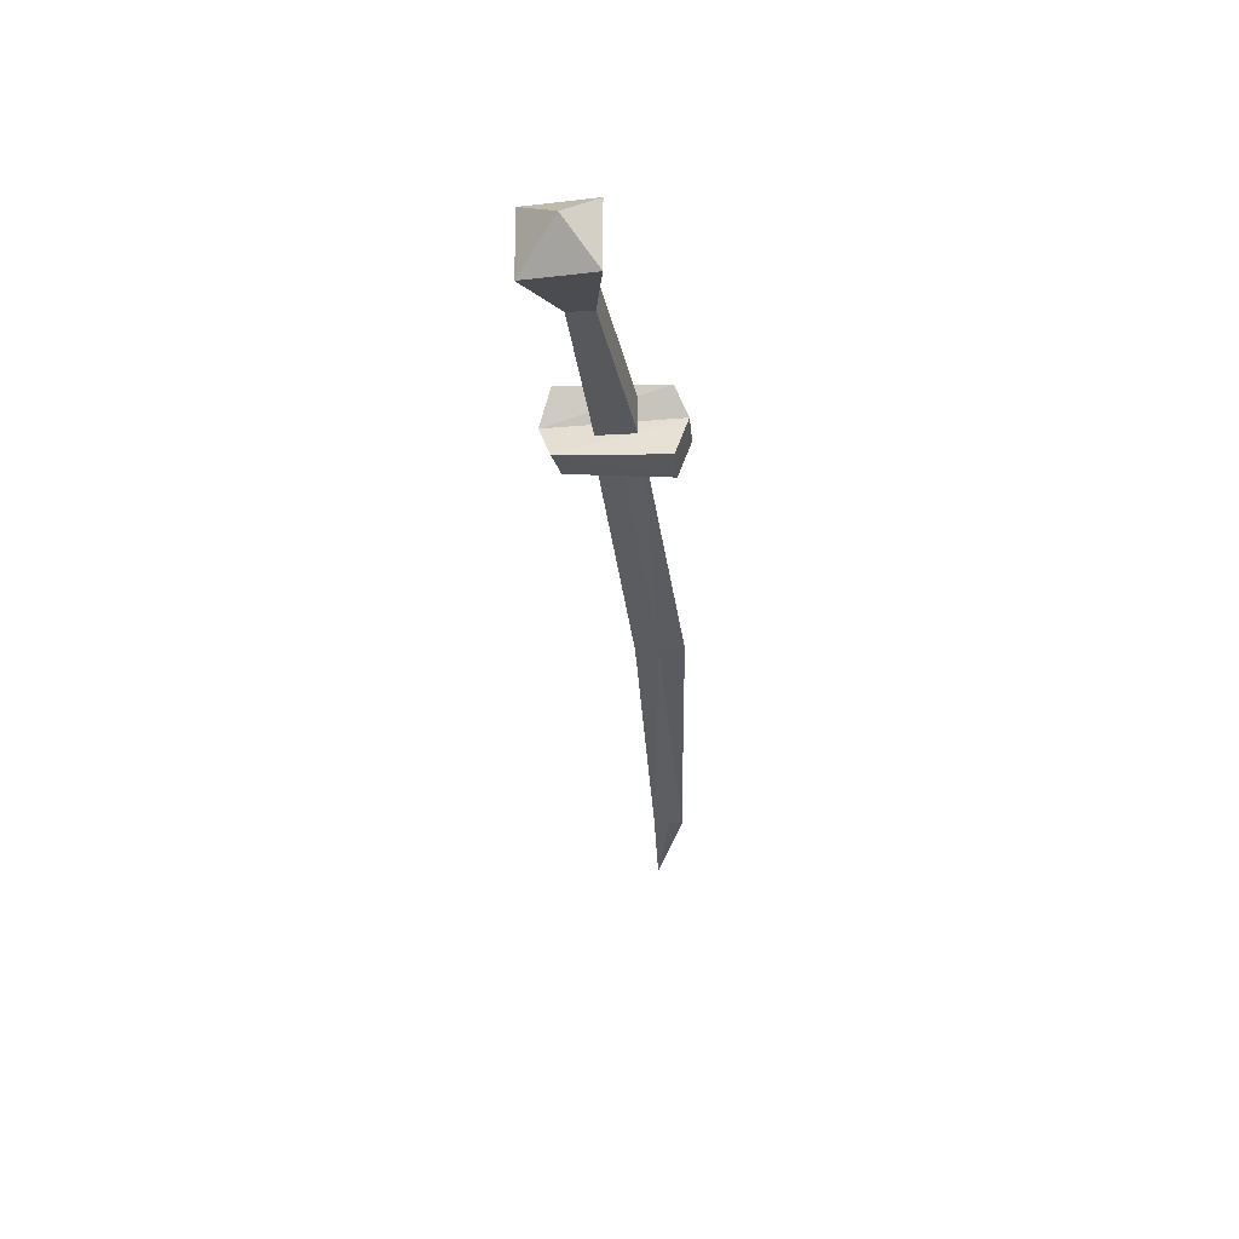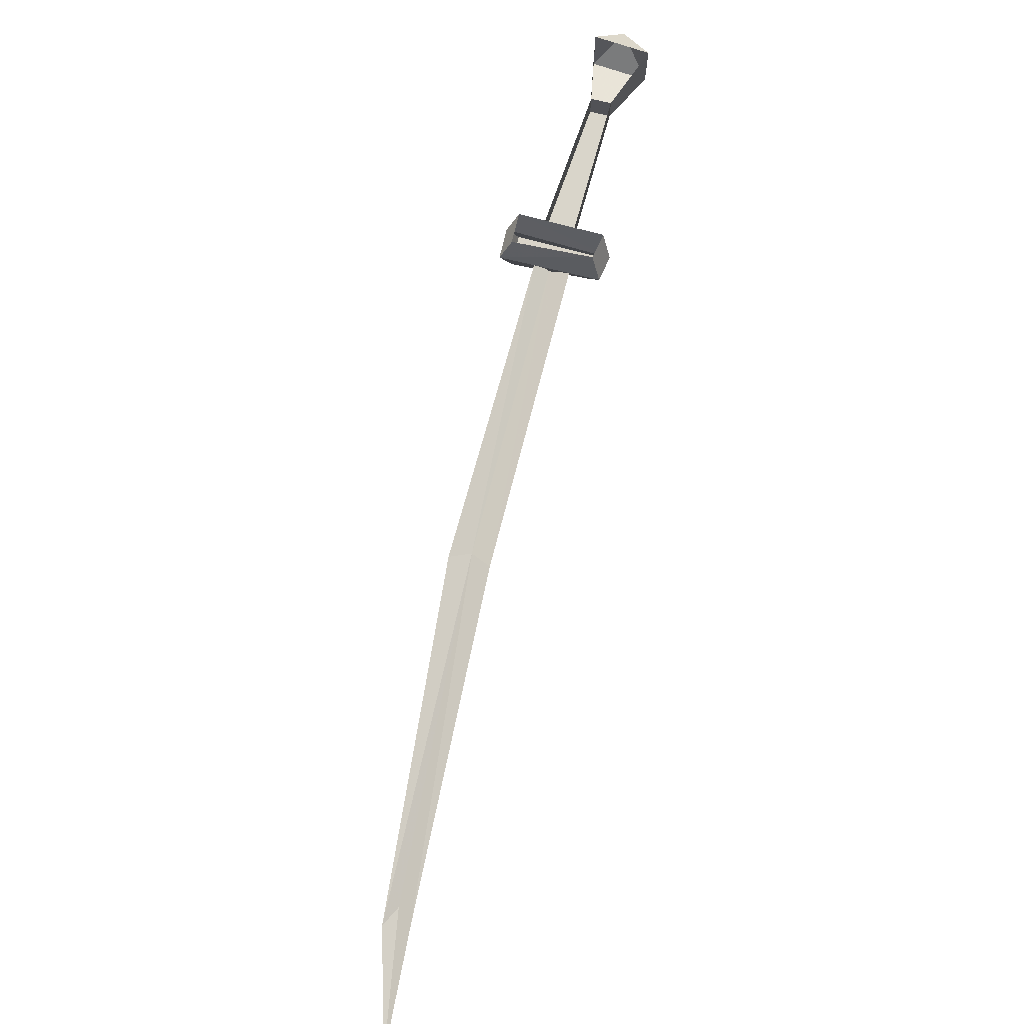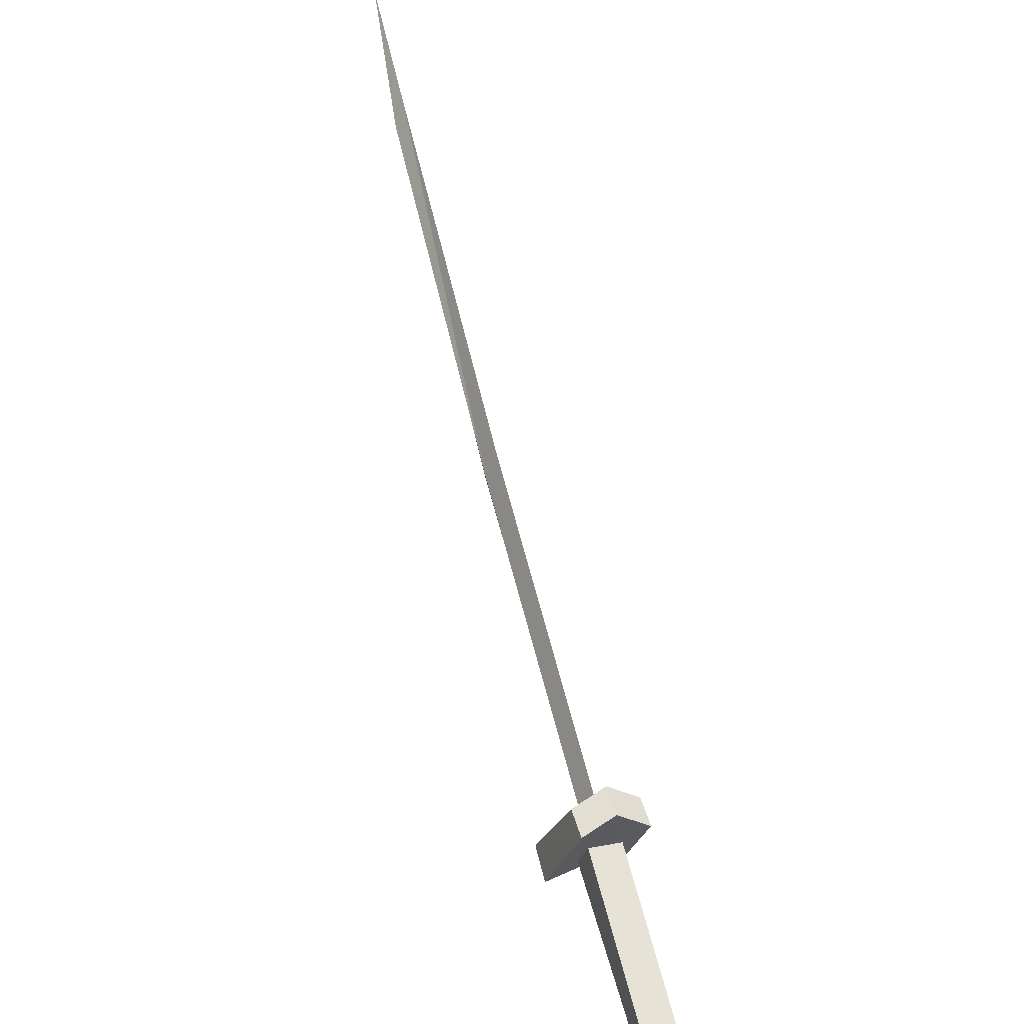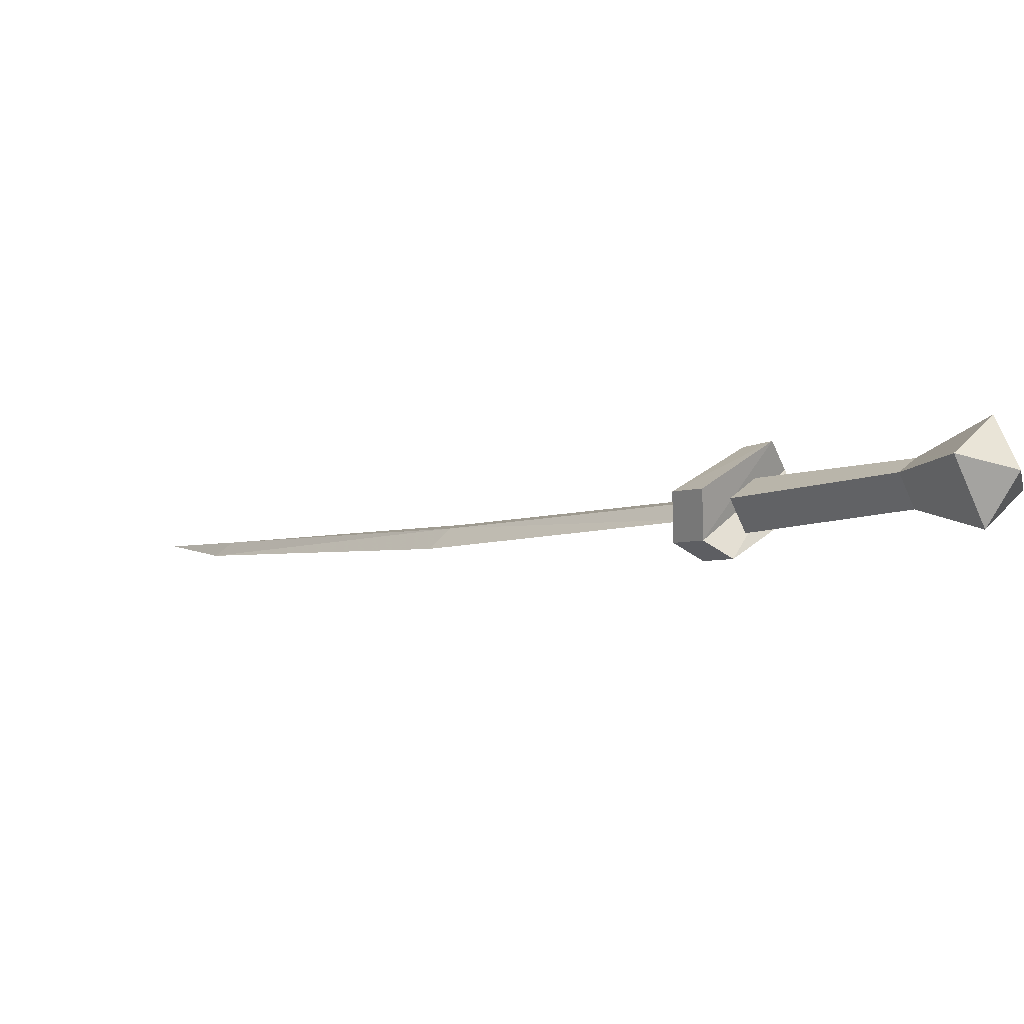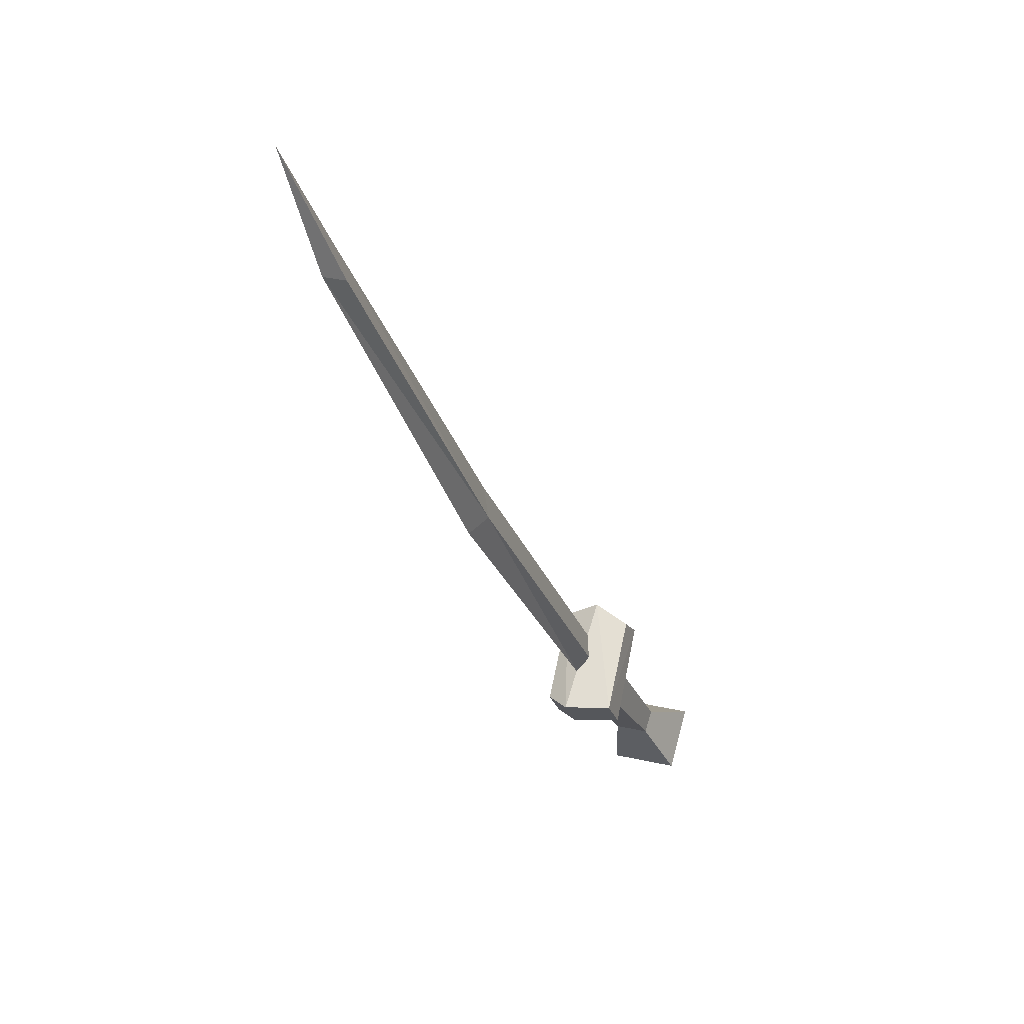
<metadata>
{"format":"obj","ext":"obj","renderer":"f3d","projection":"perspective","resolution":1024,"background":"white","views":[{"elev":-28.6,"azim":140.0,"up":"+Y"},{"elev":74.5,"azim":-31.4,"up":"+Y"},{"elev":19.5,"azim":69.6,"up":"+Z"},{"elev":-72.8,"azim":24.0,"up":"+Z"},{"elev":20.6,"azim":-66.0,"up":"+Z"}]}
</metadata>
<code>
v -0.3203 -0.03906 0.2891
v -0.3203 -0.03125 0.3125
v -0.4062 -0.03125 0.4062
v -0.3438 -0.03125 0.2969
v -0.07031 -0.03906 0.01562
v -0.0625 -0.03125 0.03906
v 0.1641 -0.03906 -0.2109
v 0.1797 -0.03125 -0.1953
v -0.09375 -0.03125 0.007812
v 0.1562 -0.03125 -0.2266
v 0.3047 -0.04688 -0.3516
v 0.3203 -0.04688 -0.3359
v 0.3203 -0.01562 -0.3359
v 0.3047 -0.01562 -0.3516
v 0.3438 -0.0625 -0.4062
v 0.2031 -0.04688 -0.2266
v 0.1797 -0.04688 -0.25
v 0.1797 -0.01562 -0.25
v 0.3828 -0.0625 -0.3594
v 0.3828 -0.03125 -0.4062
v 0.3828 0 -0.3594
v 0.3438 0 -0.4062
v 0.2031 -0.01562 -0.2266
v 0.2266 0 -0.2031
v 0.2031 0 -0.1875
v 0.2031 -0.03125 -0.1719
v 0.2266 -0.03125 -0.1875
v 0.1641 -0.007812 -0.2734
v 0.1484 -0.03125 -0.2734
v 0.1406 -0.007812 -0.25
v 0.125 -0.03125 -0.25
v 0.1406 -0.07031 -0.25
v 0.2031 -0.0625 -0.1875
v 0.2266 -0.0625 -0.2031
v 0.1641 -0.07031 -0.2734
f 1 2 3
f 1 3 4
f 1 4 5
f 1 5 2
f 2 5 6
f 6 5 7
f 6 7 8
f 4 9 5
f 5 9 10
f 5 10 7
f 11 12 13
f 11 13 14
f 11 14 15
f 11 15 12
f 11 12 16
f 11 16 17
f 11 17 14
f 14 17 18
f 19 21 12
f 19 12 15
f 22 15 14
f 12 21 13
f 12 13 23
f 12 23 16
f 19 15 20
f 19 20 21
f 22 21 20
f 22 20 15
f 24 25 26
f 24 26 27
f 24 27 28
f 28 27 29
f 28 29 30
f 30 29 31
f 30 31 25
f 25 31 26
f 26 31 32
f 26 32 33
f 26 33 27
f 27 33 34
f 27 34 29
f 29 34 35
f 29 35 31
f 31 35 32
f 32 35 34
f 32 34 33

</code>
